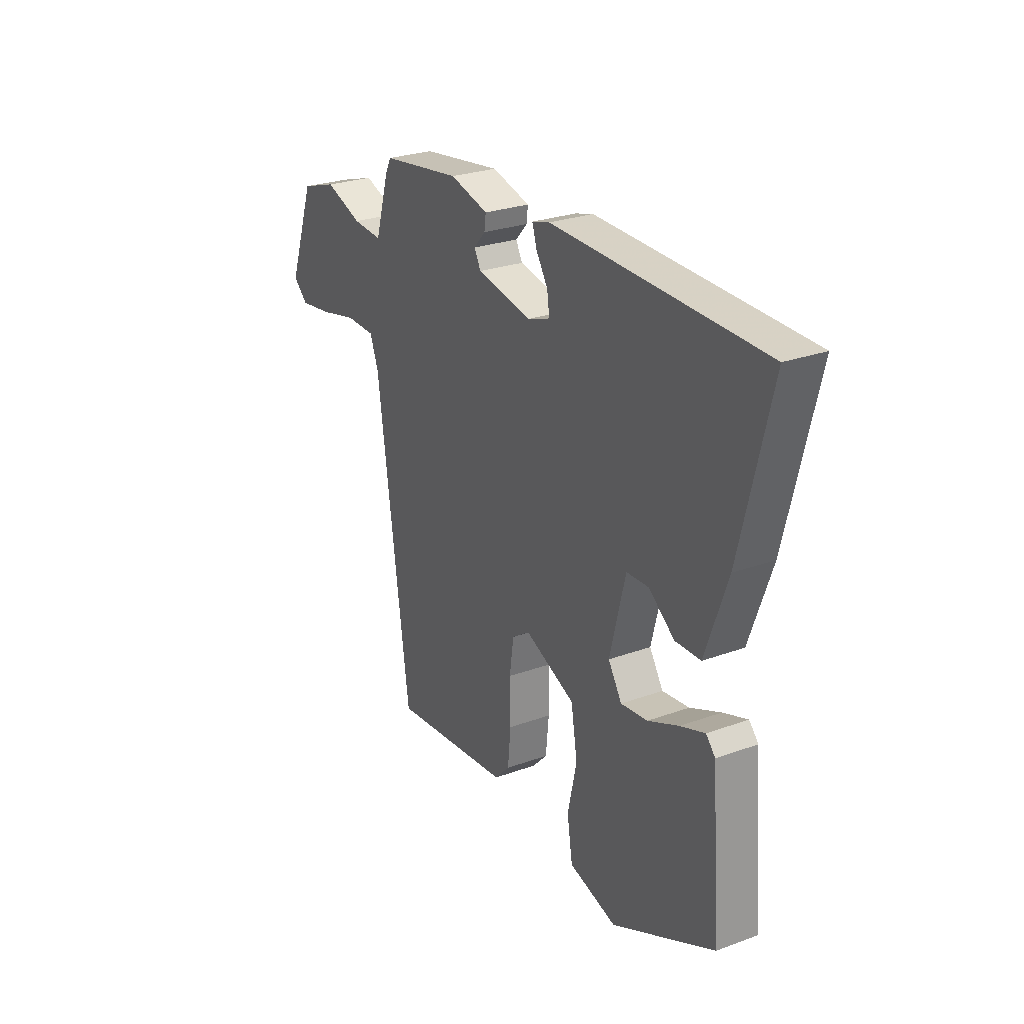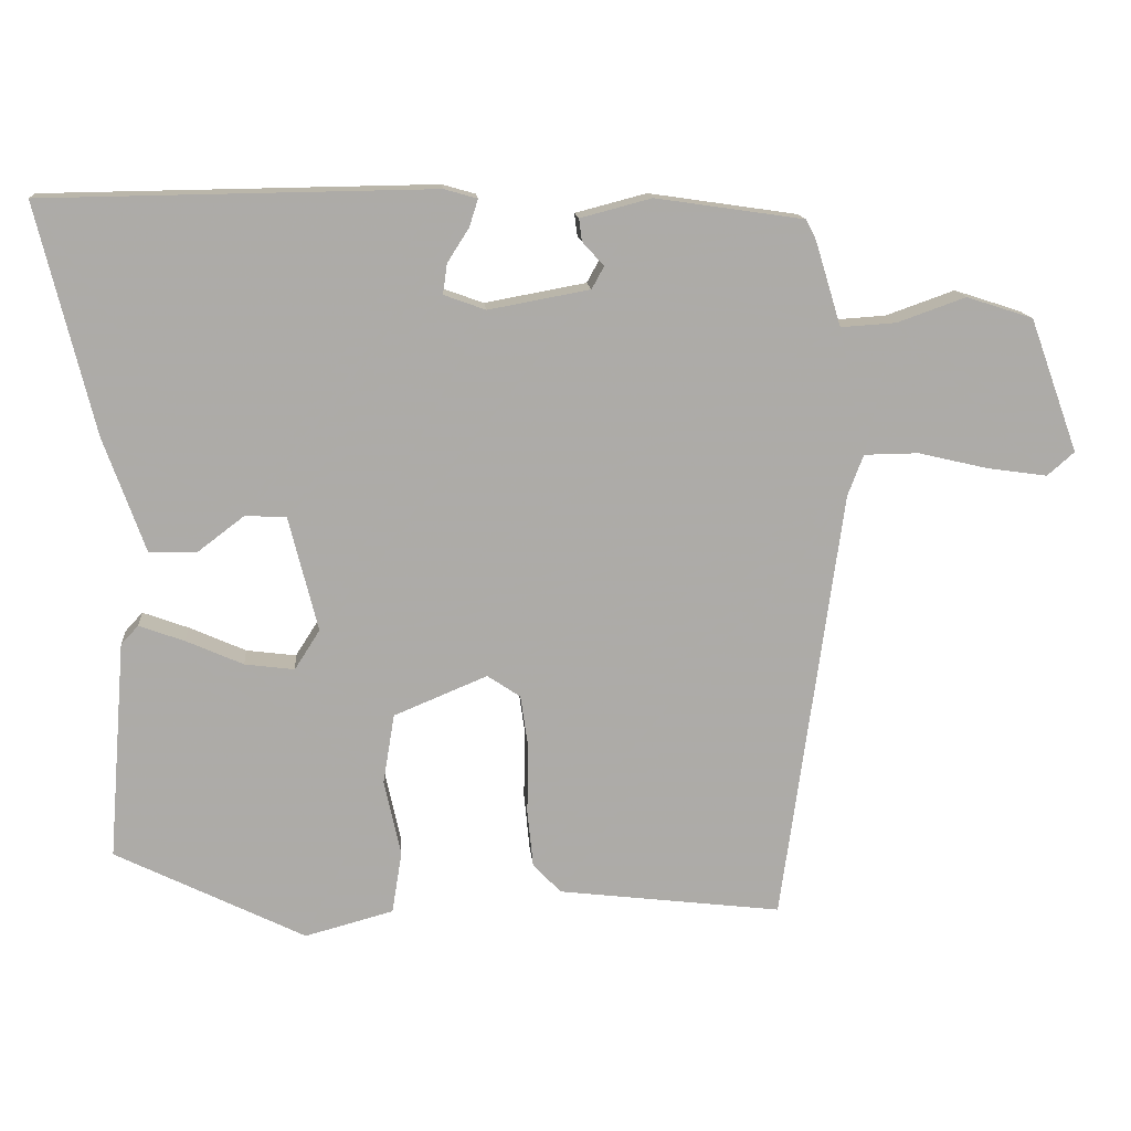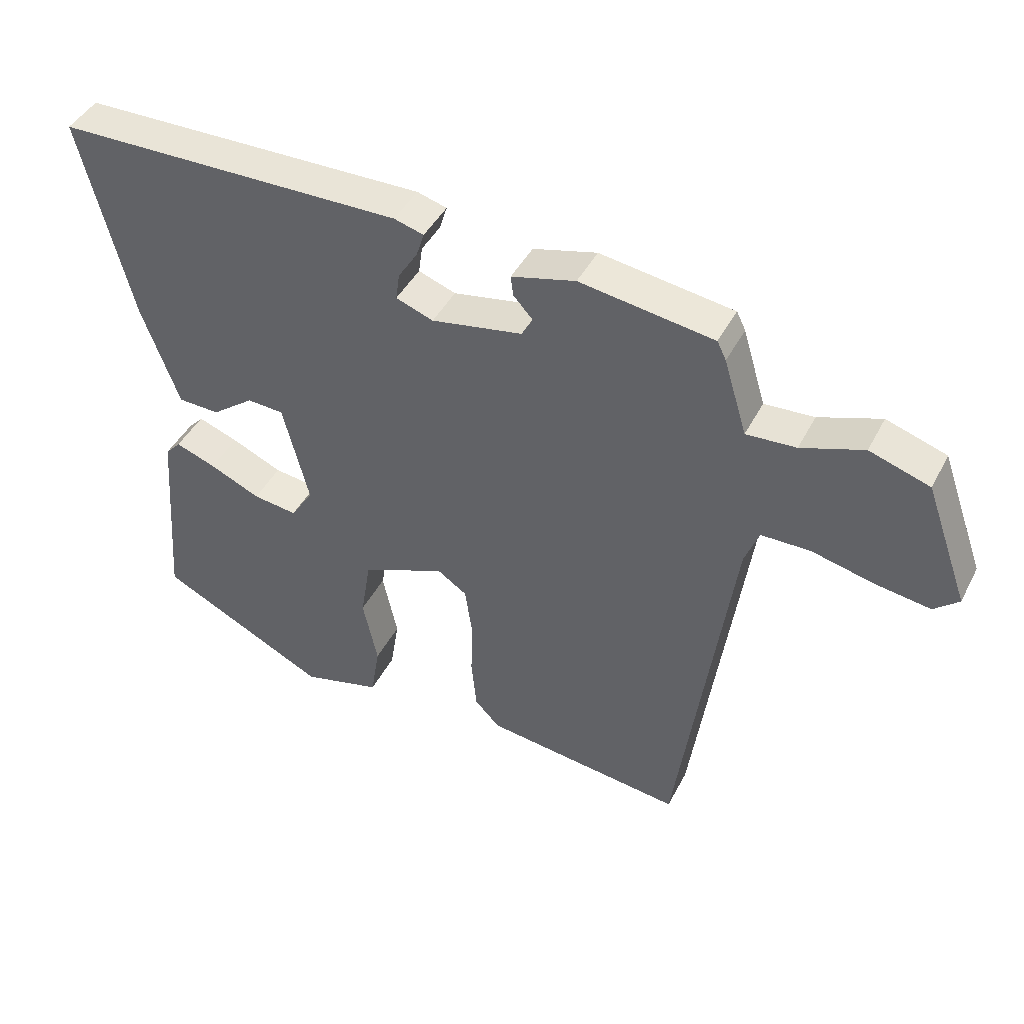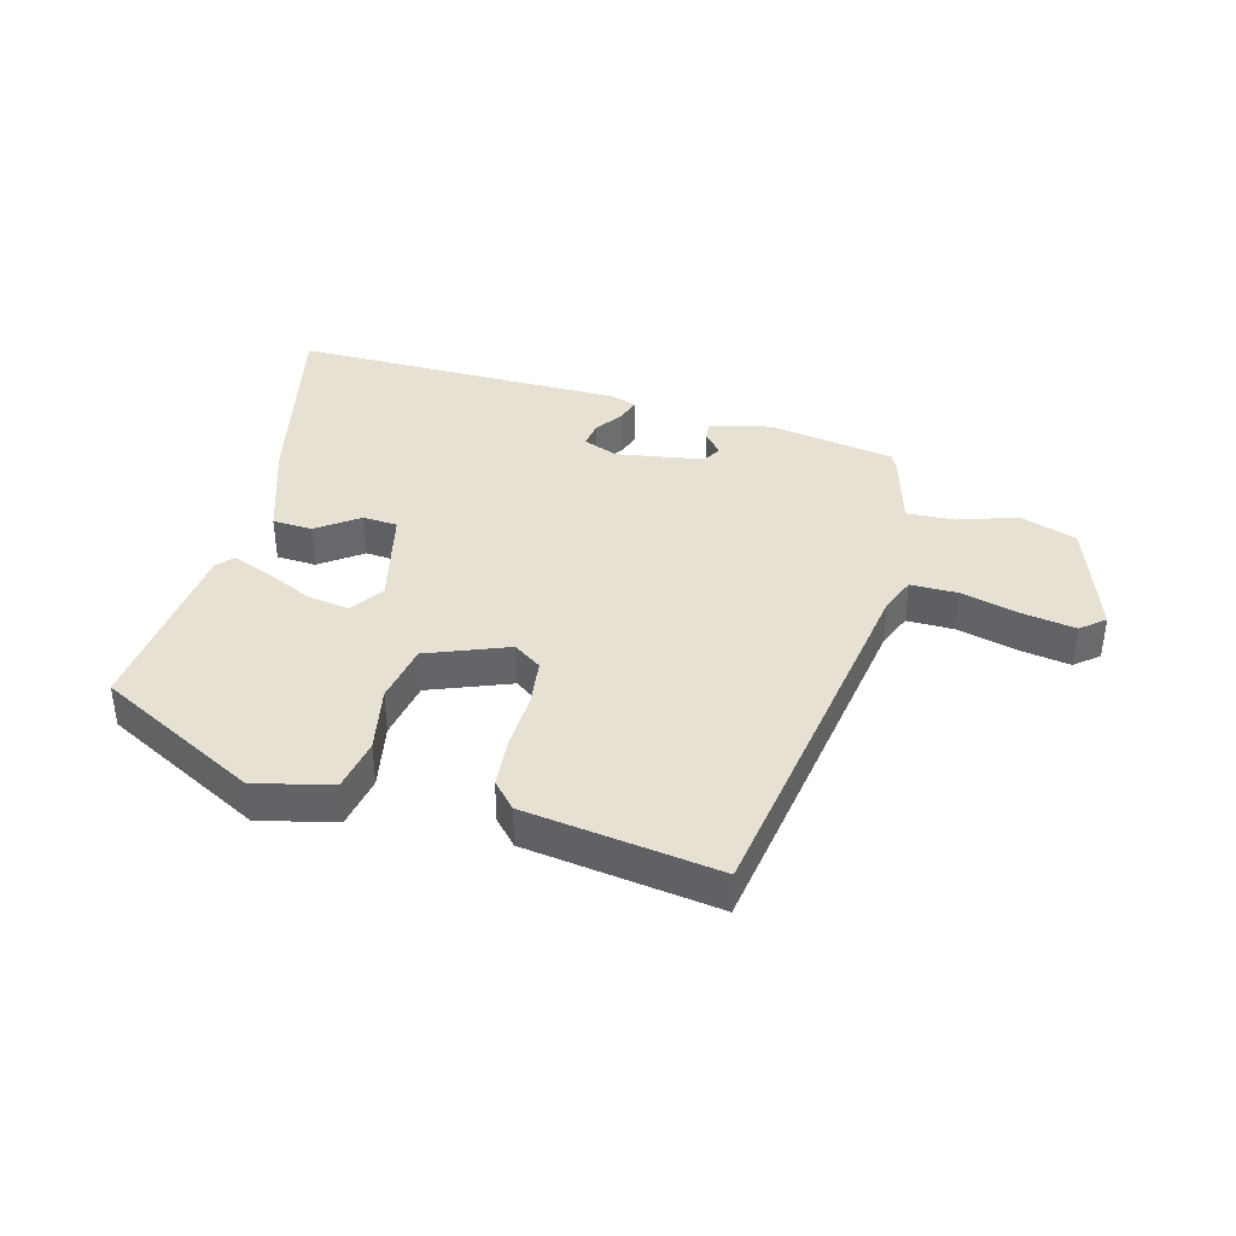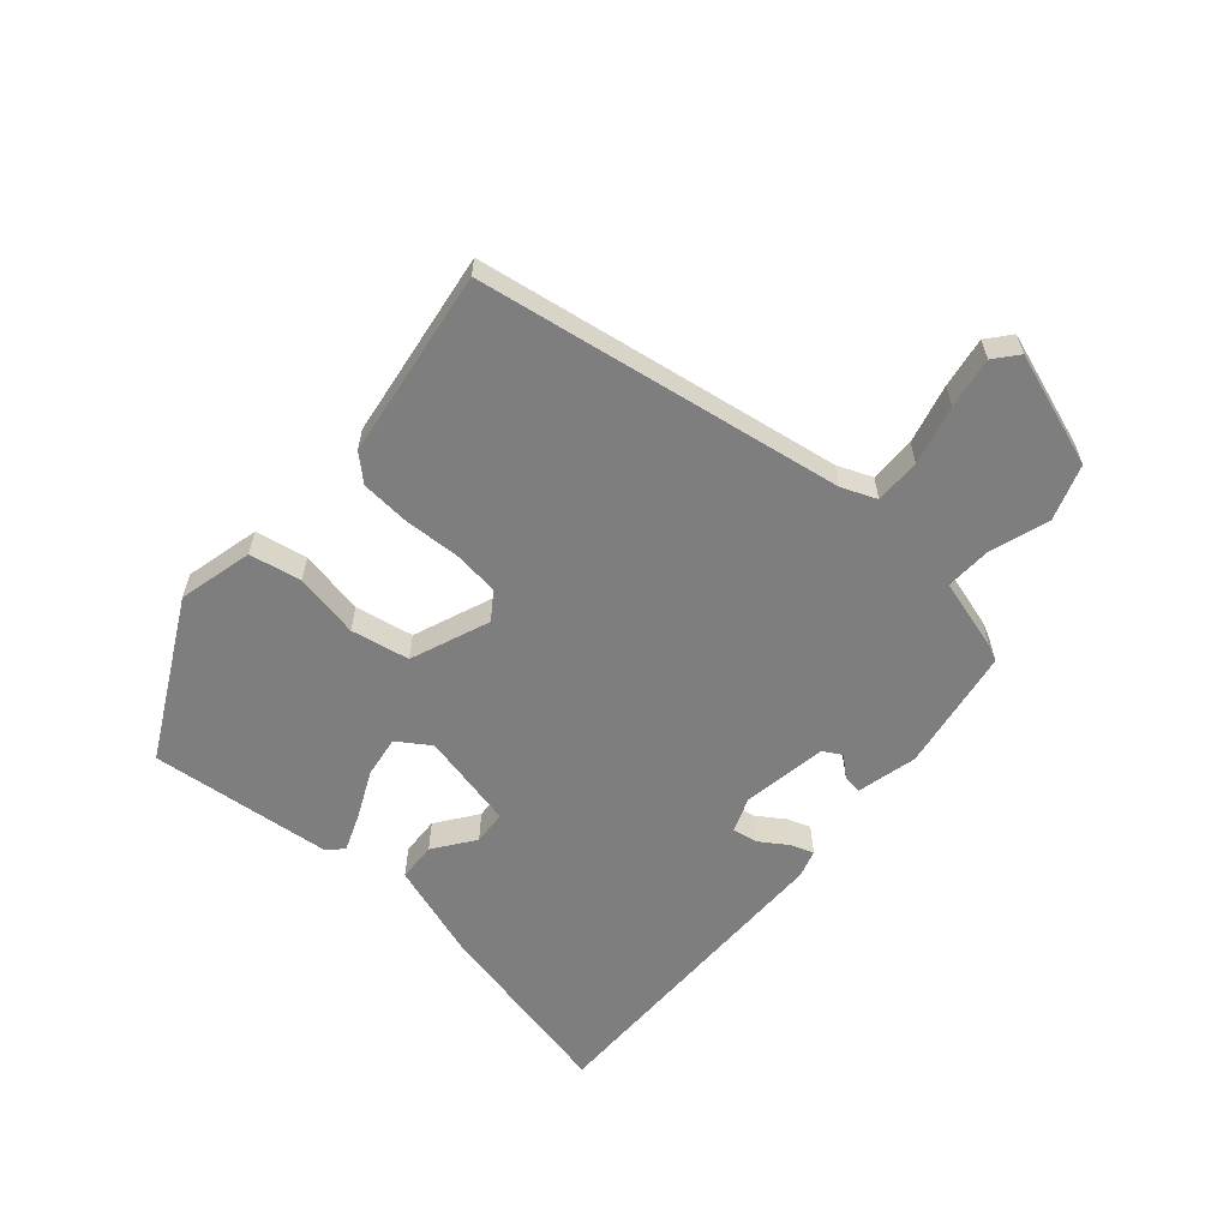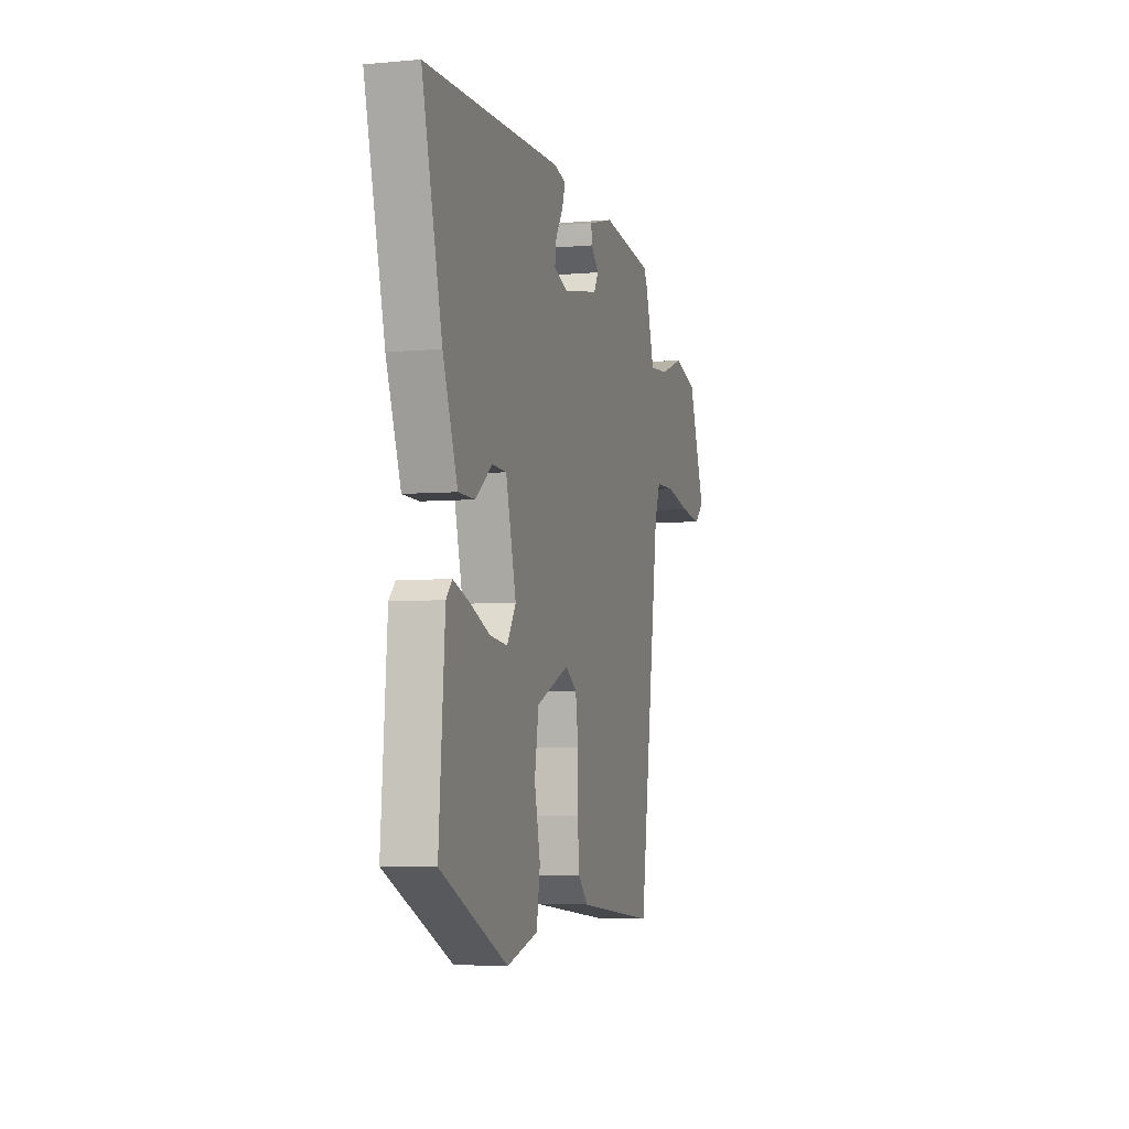
<metadata>
{"format":"obj","ext":"obj","renderer":"f3d","projection":"perspective","resolution":1024,"background":"white","views":[{"elev":26.8,"azim":60.5,"up":"+Z"},{"elev":13.9,"azim":175.2,"up":"+Z"},{"elev":43.8,"azim":-154.0,"up":"+Z"},{"elev":38.9,"azim":-163.8,"up":"+Y"},{"elev":-59.5,"azim":-129.8,"up":"+Y"},{"elev":-4.7,"azim":106.1,"up":"+Z"}]}
</metadata>
<code>
v 0.562 0.07 0.49
v 0.484 0.07 0.172
v 0.427 0.07 0.013
v 0.362 0.07 0.011
v 0.296 0.07 0.061
v 0.239 0.07 0.058
v 0.199 0.07 -0.102
v 0.234 0.07 -0.157
v 0.303 0.07 -0.148
v 0.382 0.07 -0.113
v 0.445 0.07 -0.09
v 0.469 0.07 -0.116
v 0.493 0.07 -0.419
v 0.229 0.07 -0.55
v 0.106 0.07 -0.517
v 0.092 0.07 -0.431
v 0.115 0.07 -0.324
v 0.099 0.07 -0.227
v -0.031 0.07 -0.173
v -0.077 0.07 -0.204
v -0.088 0.07 -0.28
v -0.086 0.07 -0.373
v -0.094 0.07 -0.454
v -0.133 0.07 -0.495
v -0.446 0.07 -0.533
v -0.53 0.07 0.073
v -0.552 0.07 0.131
v -0.628 0.07 0.132
v -0.726 0.07 0.109
v -0.81 0.07 0.097
v -0.848 0.07 0.13
v -0.78 0.07 0.317
v -0.687 0.07 0.347
v -0.591 0.07 0.313
v -0.514 0.07 0.308
v -0.478 0.07 0.426
v -0.464 0.07 0.454
v -0.257 0.07 0.484
v -0.158 0.07 0.458
v -0.162 0.07 0.427
v -0.192 0.07 0.394
v -0.175 0.07 0.363
v -0.034 0.07 0.337
v 0.024 0.07 0.358
v 0.018 0.07 0.4
v -0.012 0.07 0.447
v -0.024 0.07 0.485
v 0.022 0.07 0.498
v 0.562 0 0.49
v 0.484 0 0.172
v 0.427 0 0.013
v 0.362 0 0.011
v 0.296 0 0.061
v 0.239 0 0.058
v 0.199 0 -0.102
v 0.234 0 -0.157
v 0.303 0 -0.148
v 0.382 0 -0.113
v 0.445 0 -0.09
v 0.469 0 -0.116
v 0.493 0 -0.419
v 0.229 0 -0.55
v 0.106 0 -0.517
v 0.092 0 -0.431
v 0.115 0 -0.324
v 0.099 0 -0.227
v -0.031 0 -0.173
v -0.077 0 -0.204
v -0.088 0 -0.28
v -0.086 0 -0.373
v -0.094 0 -0.454
v -0.133 0 -0.495
v -0.446 0 -0.533
v -0.53 0 0.073
v -0.552 0 0.131
v -0.628 0 0.132
v -0.726 0 0.109
v -0.81 0 0.097
v -0.848 0 0.13
v -0.78 0 0.317
v -0.687 0 0.347
v -0.591 0 0.313
v -0.514 0 0.308
v -0.478 0 0.426
v -0.464 0 0.454
v -0.257 0 0.484
v -0.158 0 0.458
v -0.162 0 0.427
v -0.192 0 0.394
v -0.175 0 0.363
v -0.034 0 0.337
v 0.024 0 0.358
v 0.018 0 0.4
v -0.012 0 0.447
v -0.024 0 0.485
v 0.022 0 0.498
f 3 4 5
f 2 3 5
f 1 2 5
f 48 1 5
f 47 48 5
f 46 47 5
f 45 46 5
f 44 45 5 6
f 43 44 6 7
f 42 43 7
f 39 40 41
f 38 39 41
f 37 38 41
f 36 37 41
f 35 36 41
f 35 41 42
f 32 33 34
f 31 32 34
f 30 31 34
f 29 30 34
f 28 29 34
f 27 28 34 35
f 42 7 8
f 35 42 8
f 27 35 8
f 26 27 8
f 24 25 26
f 23 24 26
f 22 23 26
f 21 22 26
f 15 16 17
f 14 15 17
f 13 14 17
f 12 13 17
f 11 12 17
f 10 11 17
f 9 10 17
f 8 9 17 18
f 26 8 18 19
f 20 21 26
f 19 20 26
f 53 52 51
f 53 51 50
f 53 50 49
f 53 49 96
f 53 96 95
f 53 95 94
f 53 94 93
f 54 53 93 92
f 55 54 92 91
f 55 91 90
f 89 88 87
f 89 87 86
f 89 86 85
f 89 85 84
f 89 84 83
f 90 89 83
f 82 81 80
f 82 80 79
f 82 79 78
f 82 78 77
f 82 77 76
f 83 82 76 75
f 56 55 90
f 56 90 83
f 56 83 75
f 56 75 74
f 74 73 72
f 74 72 71
f 74 71 70
f 74 70 69
f 65 64 63
f 65 63 62
f 65 62 61
f 65 61 60
f 65 60 59
f 65 59 58
f 65 58 57
f 66 65 57 56
f 67 66 56 74
f 74 69 68
f 74 68 67
f 1 49 50 2
f 2 50 51 3
f 3 51 52 4
f 4 52 53 5
f 5 53 54 6
f 6 54 55 7
f 7 55 56 8
f 8 56 57 9
f 9 57 58 10
f 10 58 59 11
f 11 59 60 12
f 12 60 61 13
f 13 61 62 14
f 14 62 63 15
f 15 63 64 16
f 16 64 65 17
f 17 65 66 18
f 18 66 67 19
f 19 67 68 20
f 20 68 69 21
f 21 69 70 22
f 22 70 71 23
f 23 71 72 24
f 24 72 73 25
f 25 73 74 26
f 26 74 75 27
f 27 75 76 28
f 28 76 77 29
f 29 77 78 30
f 30 78 79 31
f 31 79 80 32
f 32 80 81 33
f 33 81 82 34
f 34 82 83 35
f 35 83 84 36
f 36 84 85 37
f 37 85 86 38
f 38 86 87 39
f 39 87 88 40
f 40 88 89 41
f 41 89 90 42
f 42 90 91 43
f 43 91 92 44
f 44 92 93 45
f 45 93 94 46
f 46 94 95 47
f 47 95 96 48
f 48 96 49 1

</code>
